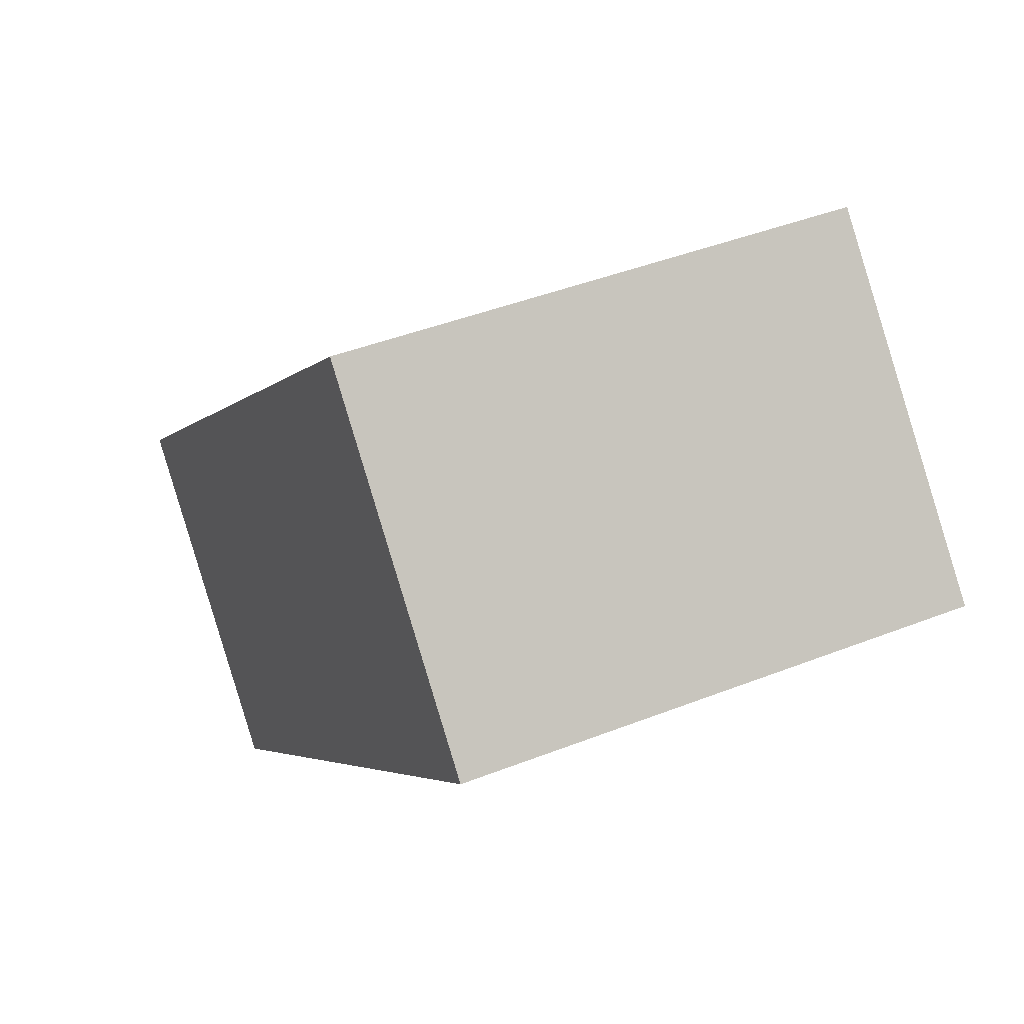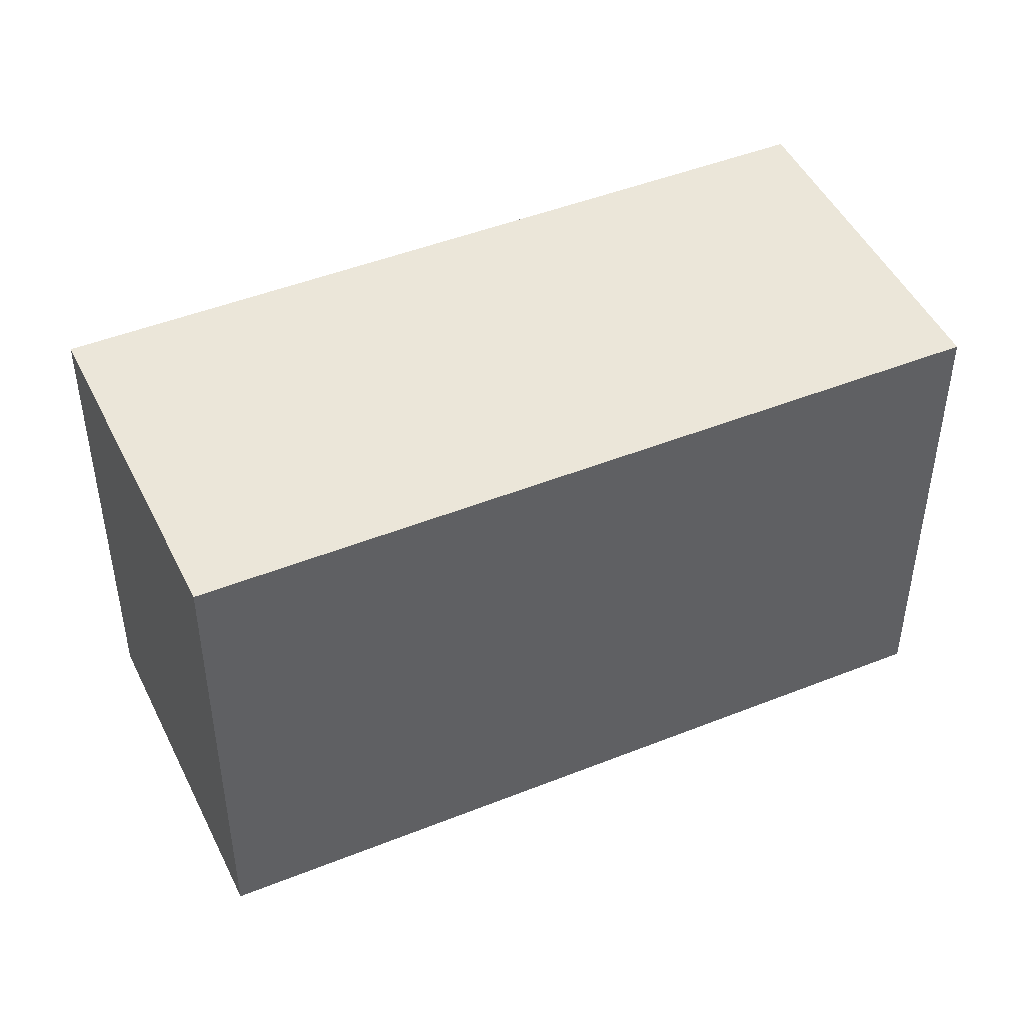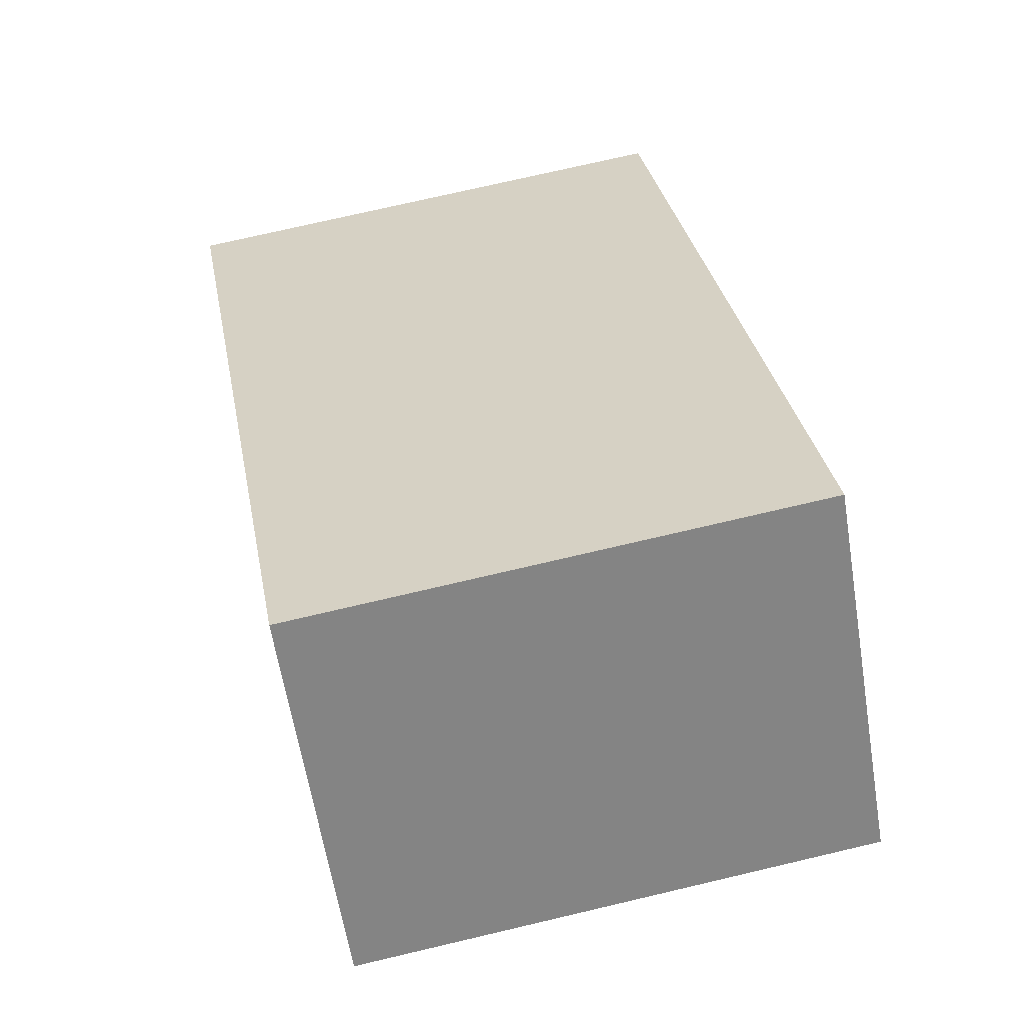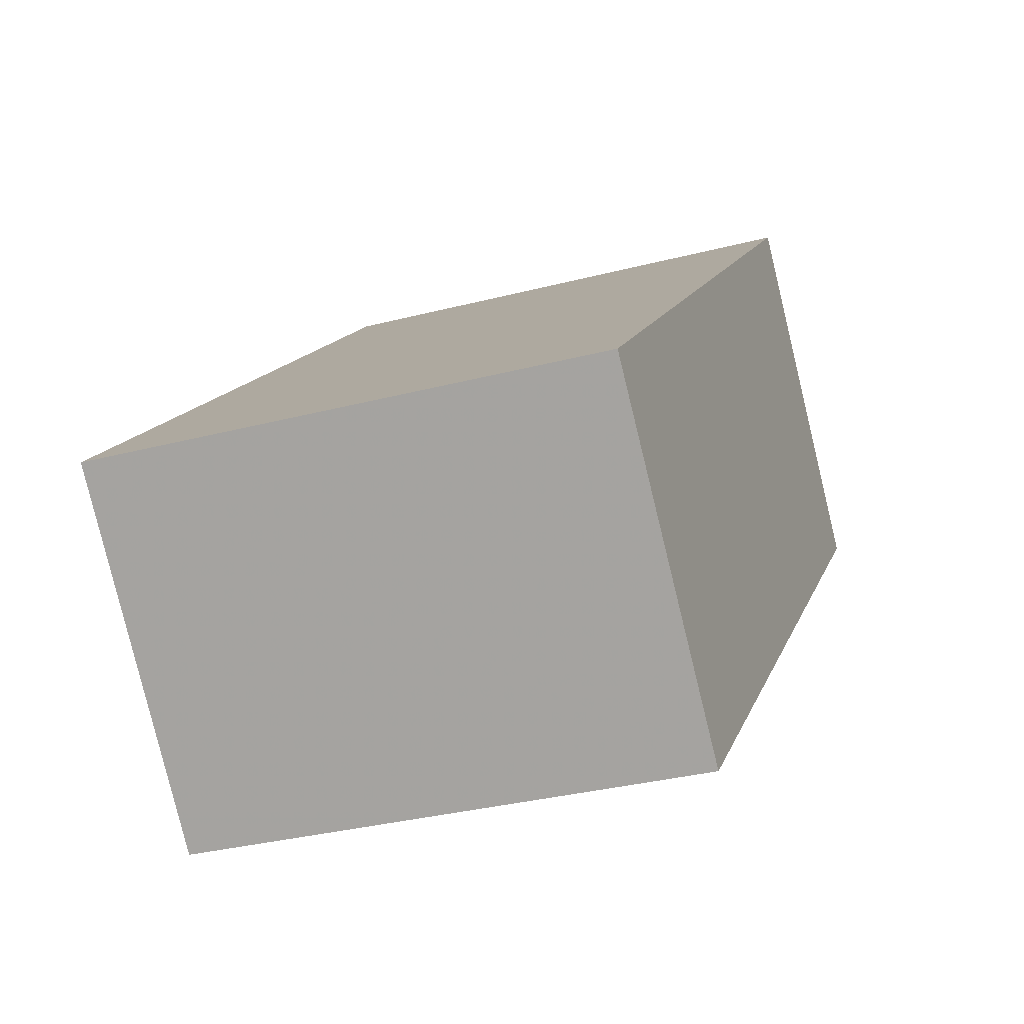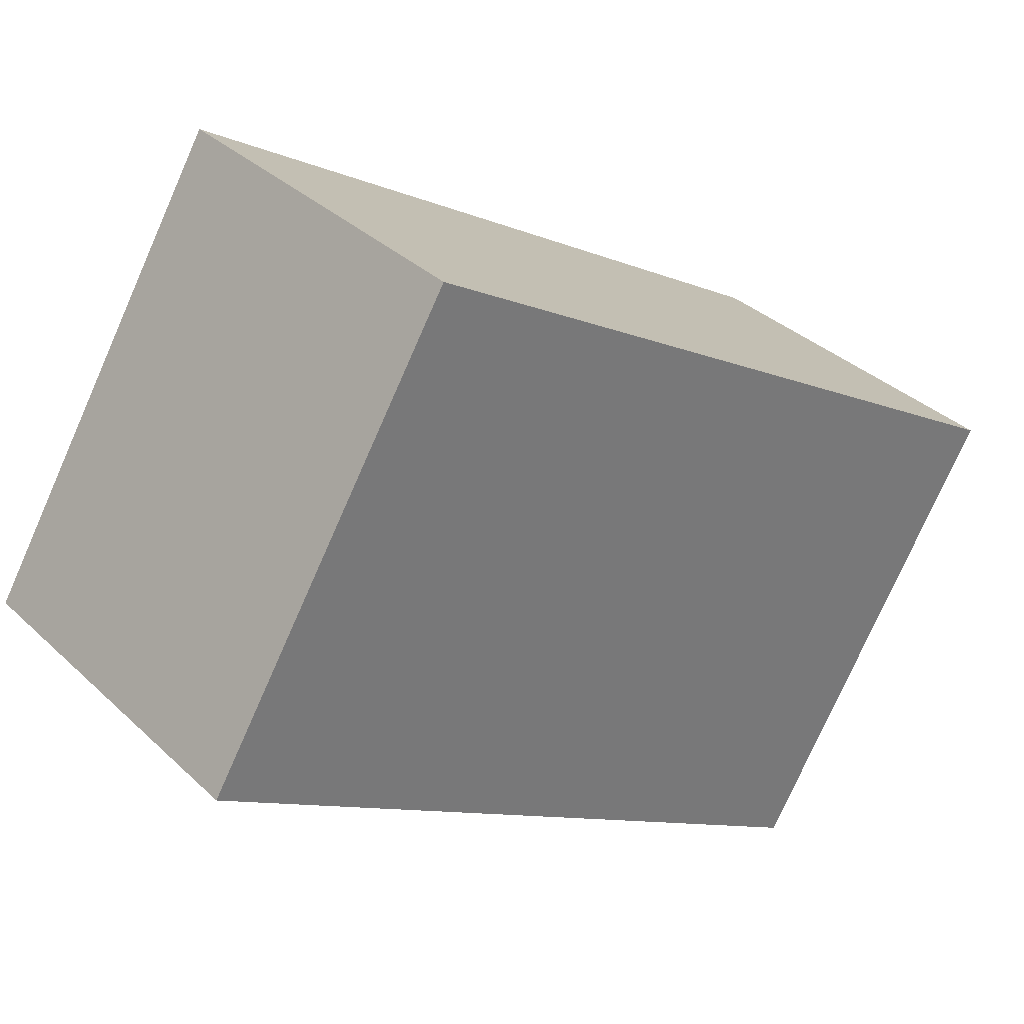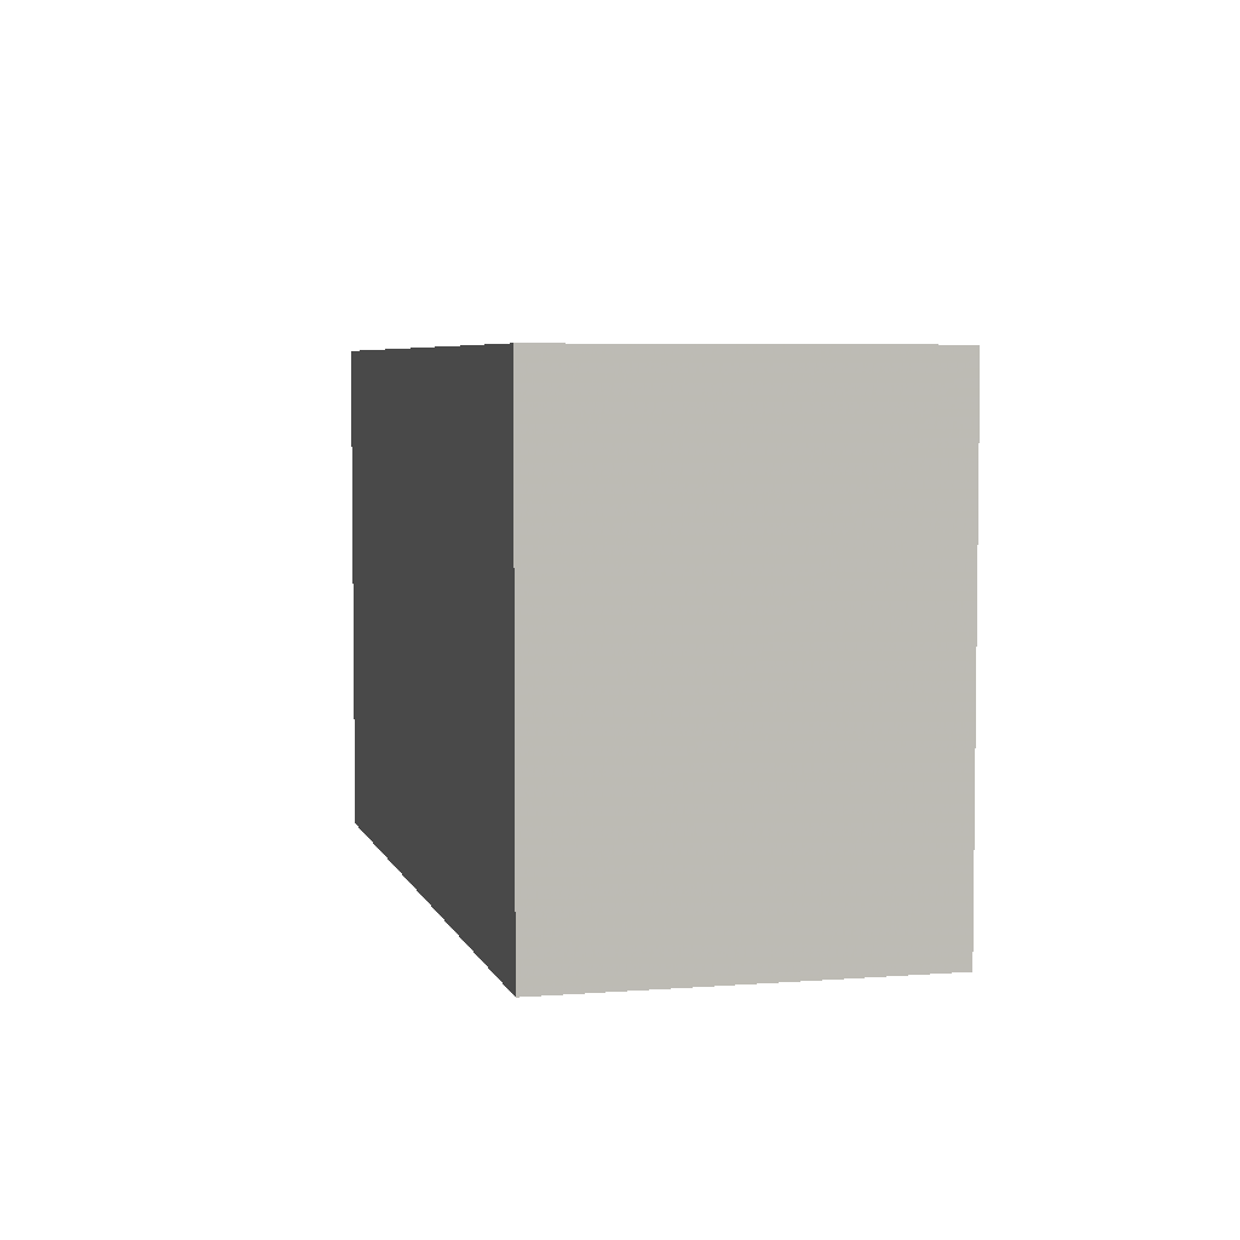
<metadata>
{"format":"obj","ext":"obj","renderer":"f3d","projection":"perspective","resolution":1024,"background":"white","views":[{"elev":43.0,"azim":65.0,"up":"+Y"},{"elev":46.9,"azim":-160.8,"up":"+Z"},{"elev":73.2,"azim":76.8,"up":"+Y"},{"elev":-32.5,"azim":-70.1,"up":"+Y"},{"elev":-76.4,"azim":-23.9,"up":"+Y"},{"elev":5.2,"azim":-60.4,"up":"+Z"}]}
</metadata>
<code>
v -2.237e+05 -1.275e+05 16.77
v -2.237e+05 -1.275e+05 16.77
v -2.237e+05 -1.275e+05 16.77
v -2.237e+05 -1.275e+05 16.77
v -2.237e+05 -1.275e+05 19.86
v -2.237e+05 -1.275e+05 19.86
v -2.237e+05 -1.275e+05 19.86
v -2.237e+05 -1.275e+05 19.86
f 1 2 3
f 4 1 3
f 5 6 7
f 8 5 7
f 8 2 1
f 5 8 1
f 8 3 2
f 8 7 3
f 7 4 3
f 7 6 4
f 6 1 4
f 6 5 1

</code>
